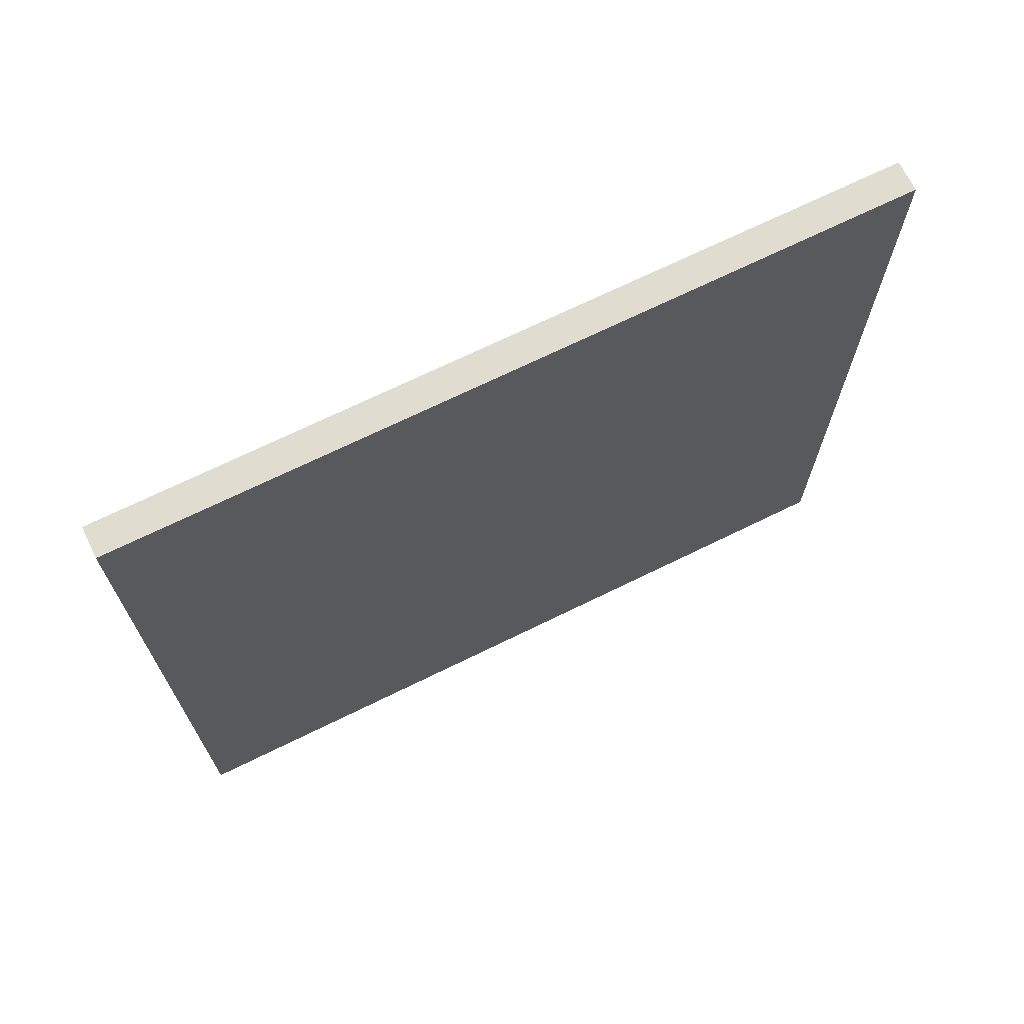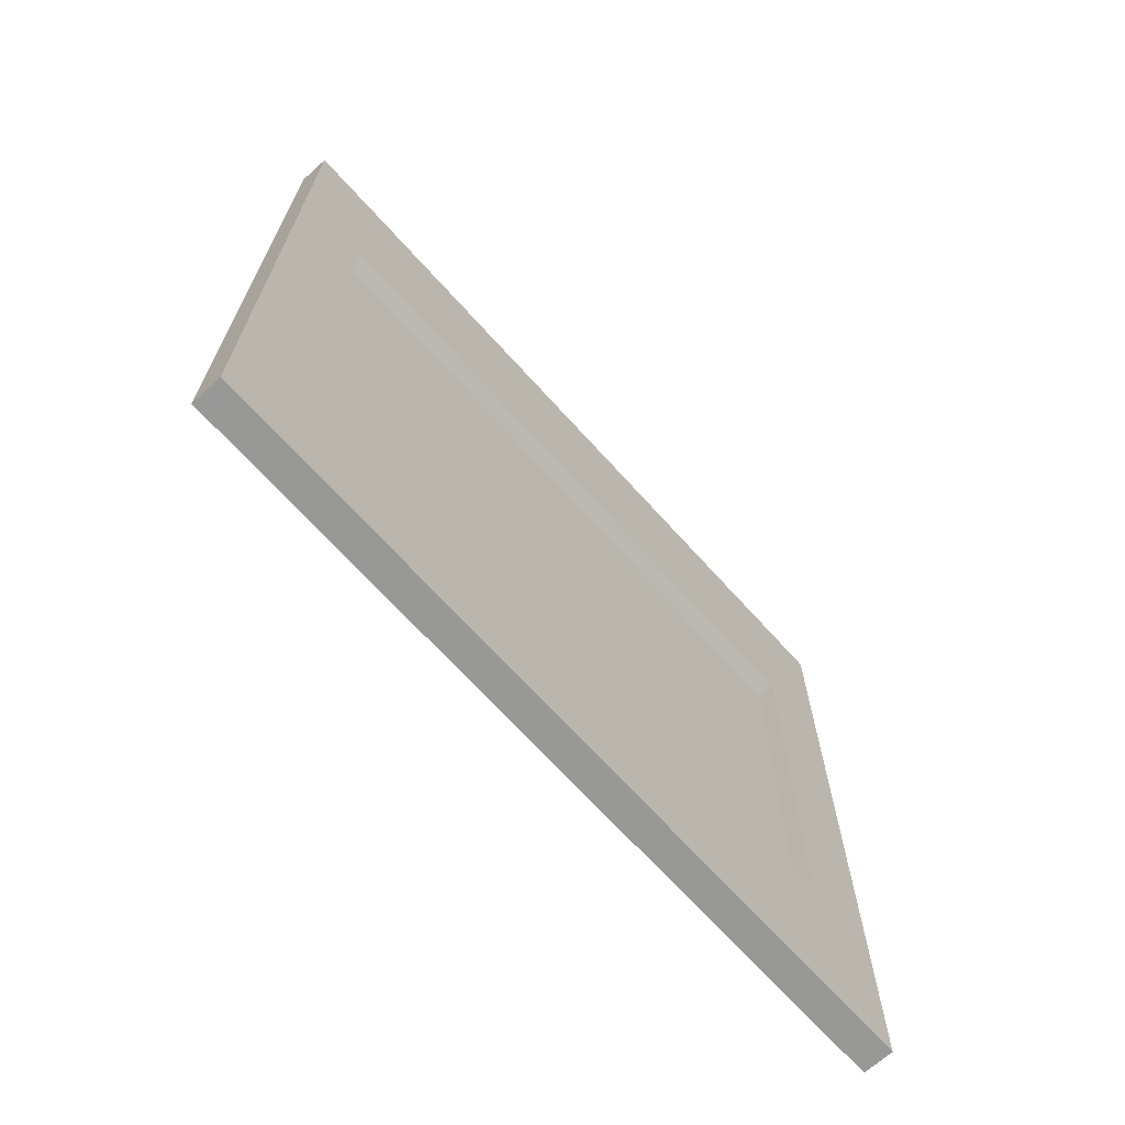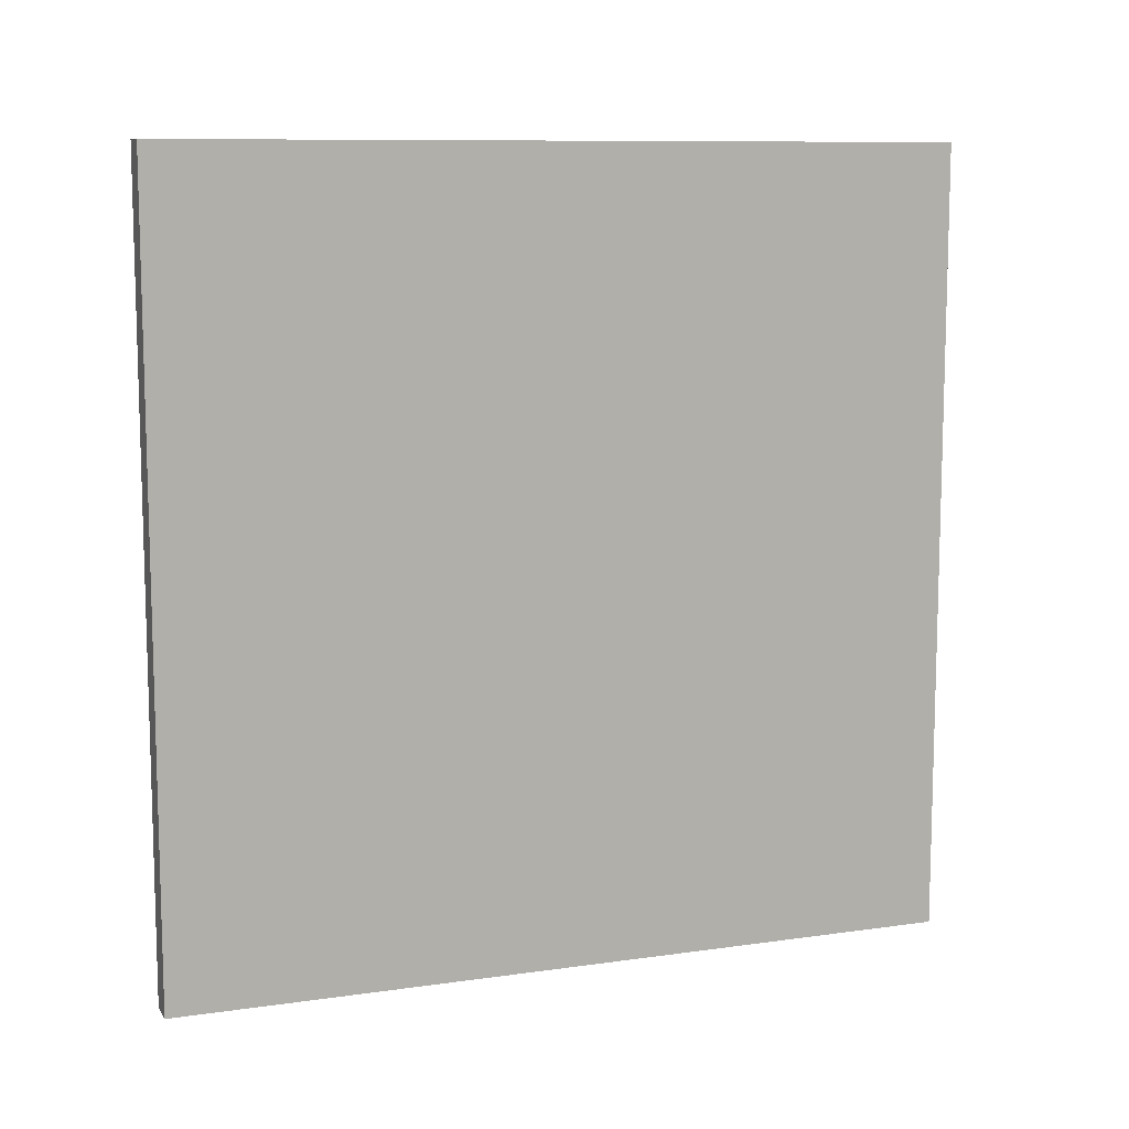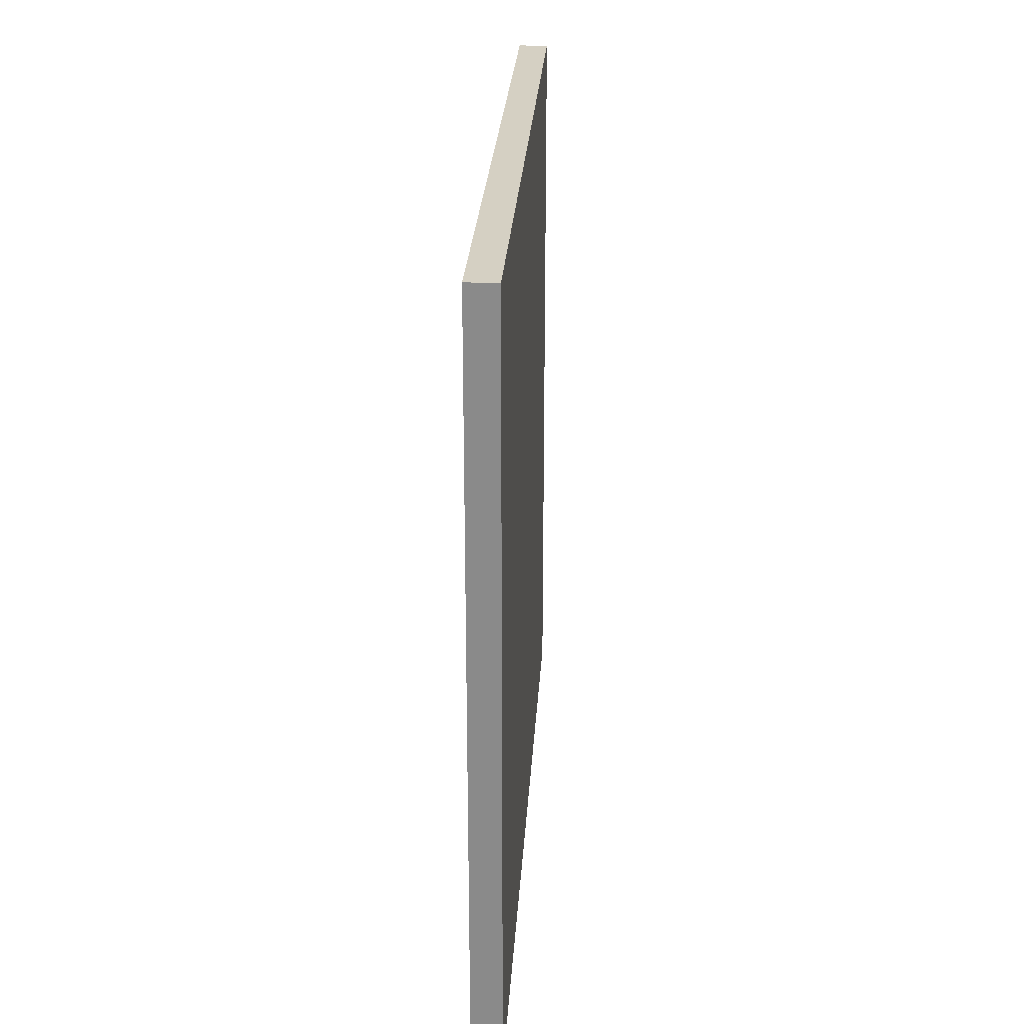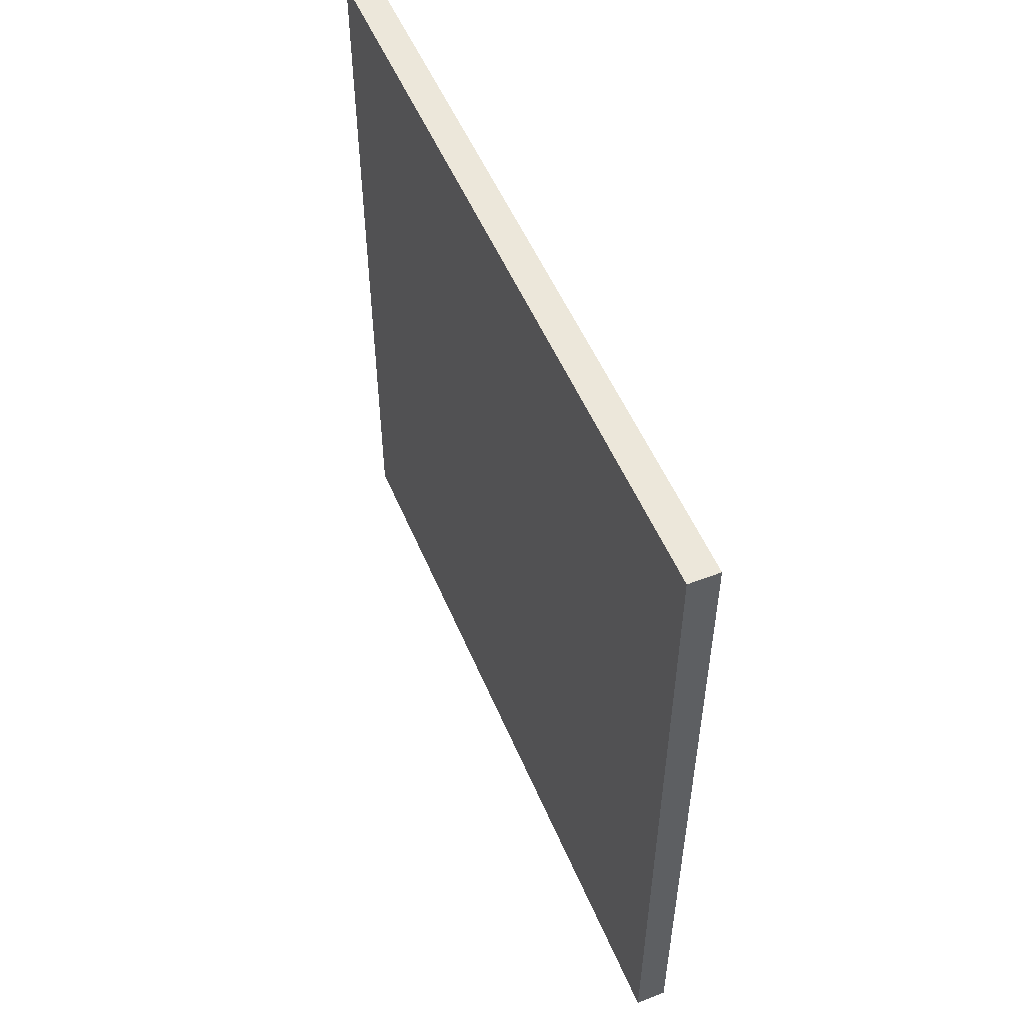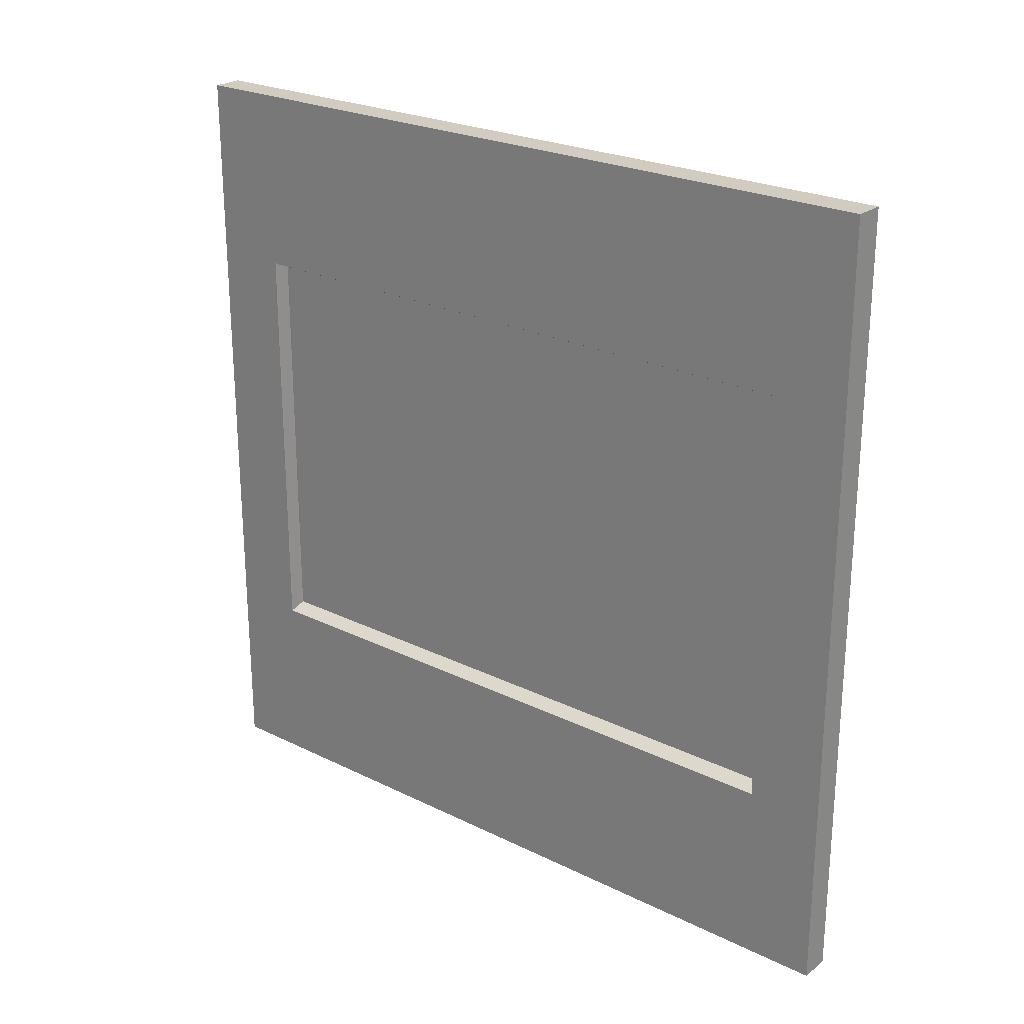
<metadata>
{"format":"obj","ext":"obj","renderer":"f3d","projection":"perspective","resolution":1024,"background":"white","views":[{"elev":69.6,"azim":-116.2,"up":"+Z"},{"elev":-68.4,"azim":42.0,"up":"+Y"},{"elev":9.9,"azim":-110.2,"up":"+Z"},{"elev":26.1,"azim":-176.5,"up":"+Y"},{"elev":52.8,"azim":-22.5,"up":"+Y"},{"elev":24.1,"azim":129.2,"up":"+Y"}]}
</metadata>
<code>
v -0.009637 0 0
v -0.009637 0 0.2473
v -0.009637 0.2471 0
v -0.009637 0.2471 0.2473
v 0 0 0.2473
v 0 0 0
v 0 0.0575 0.02378
v 0 0.2471 0
v 0 0.0575 0.2236
v 0 0.2471 0.2473
v 0 0.1896 0.02378
v 0 0.1896 0.2236
v -0.004818 0.05966 0.2227
v -0.004818 0.05966 0.02467
v -0.004818 0.1874 0.02467
v -0.004818 0.1874 0.2227
v -0.009637 0 0
v -0.009637 0 0
v -0.009637 0 0
v -0.009637 0 0
v -0.009637 0 0
v -0.009637 0 0.2473
v -0.009637 0 0.2473
v -0.009637 0 0.2473
v -0.009637 0 0.2473
v -0.009637 0 0.2473
v -0.009637 0.2471 0
v -0.009637 0.2471 0
v -0.009637 0.2471 0
v -0.009637 0.2471 0
v -0.009637 0.2471 0
v -0.009637 0.2471 0.2473
v -0.009637 0.2471 0.2473
v -0.009637 0.2471 0.2473
v -0.009637 0.2471 0.2473
v -0.009637 0.2471 0.2473
v 0 0 0.2473
v 0 0 0.2473
v 0 0 0.2473
v 0 0 0.2473
v 0 0 0.2473
v 0 0 0
v 0 0 0
v 0 0 0
v 0 0 0
v 0 0 0
v 0 0.0575 0.02378
v 0 0.0575 0.02378
v 0 0.0575 0.02378
v 0 0.0575 0.02378
v 0 0.0575 0.02378
v 0 0.2471 0
v 0 0.2471 0
v 0 0.2471 0
v 0 0.2471 0
v 0 0.2471 0
v 0 0.0575 0.2236
v 0 0.0575 0.2236
v 0 0.0575 0.2236
v 0 0.0575 0.2236
v 0 0.0575 0.2236
v 0 0.2471 0.2473
v 0 0.2471 0.2473
v 0 0.2471 0.2473
v 0 0.2471 0.2473
v 0 0.2471 0.2473
v 0 0.1896 0.02378
v 0 0.1896 0.02378
v 0 0.1896 0.02378
v 0 0.1896 0.02378
v 0 0.1896 0.02378
v 0 0.1896 0.2236
v 0 0.1896 0.2236
v 0 0.1896 0.2236
v 0 0.1896 0.2236
v 0 0.1896 0.2236
v -0.004818 0.05966 0.2227
v -0.004818 0.05966 0.2227
v -0.004818 0.05966 0.2227
v -0.004818 0.05966 0.02467
v -0.004818 0.05966 0.02467
v -0.004818 0.05966 0.02467
v -0.004818 0.1874 0.02467
v -0.004818 0.1874 0.02467
v -0.004818 0.1874 0.02467
v -0.004818 0.1874 0.2227
v -0.004818 0.1874 0.2227
v -0.004818 0.1874 0.2227
f 28 23 18
f 23 28 33
f 46 41 21
f 26 21 41
f 38 43 48
f 42 17 52
f 19 24 29
f 2 5 4
f 53 48 43
f 58 38 48
f 27 52 17
f 34 29 24
f 10 4 5
f 48 53 68
f 73 38 58
f 60 50 78
f 30 35 55
f 65 55 35
f 38 73 63
f 63 68 53
f 7 11 14
f 57 77 72
f 81 78 50
f 73 68 63
f 15 14 11
f 86 72 77
f 71 76 85
f 88 85 76
f 20 40 45
f 40 20 25
f 49 44 39
f 8 1 6
f 32 37 22
f 44 49 54
f 49 39 59
f 1 8 3
f 37 32 62
f 69 54 49
f 59 39 74
f 79 51 61
f 56 36 31
f 36 56 66
f 64 74 39
f 54 69 64
f 80 67 47
f 12 13 9
f 51 79 82
f 64 69 74
f 67 80 83
f 13 12 16
f 84 75 70
f 75 84 87

</code>
